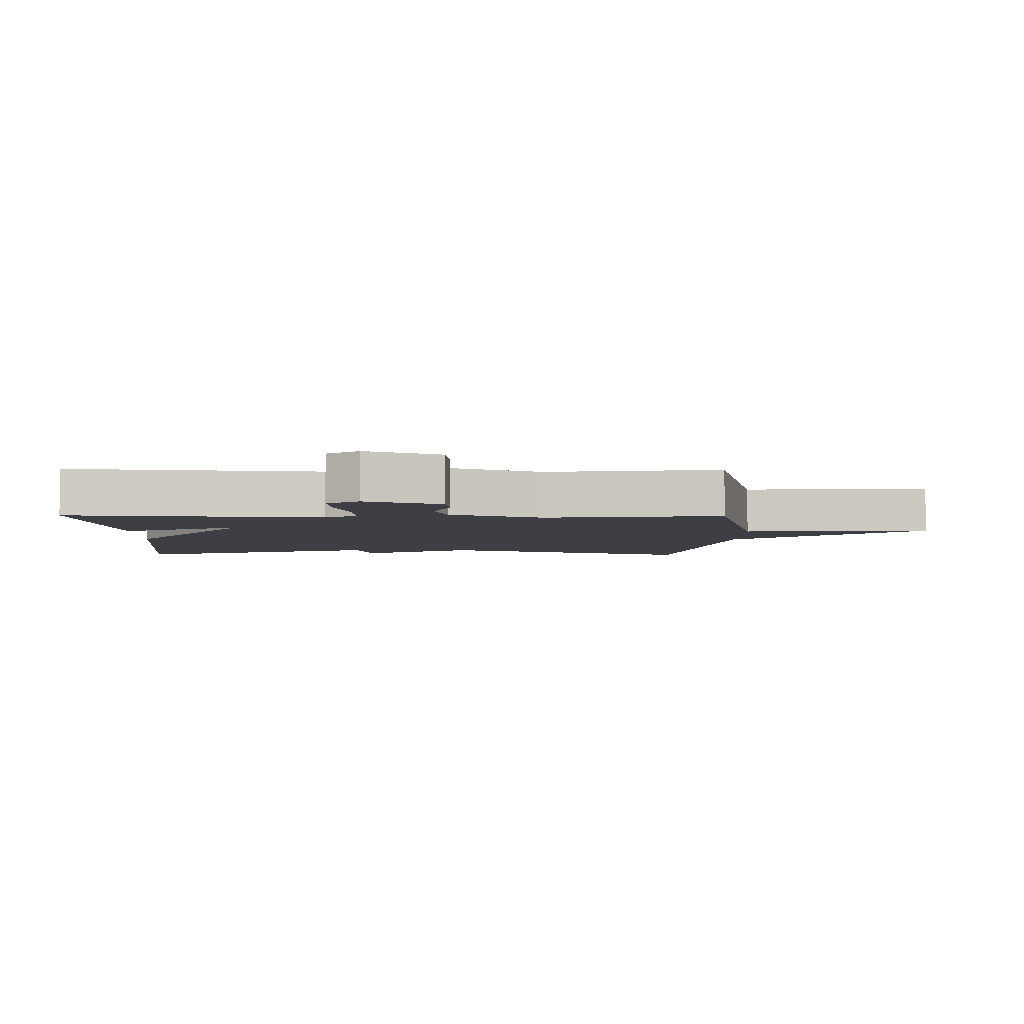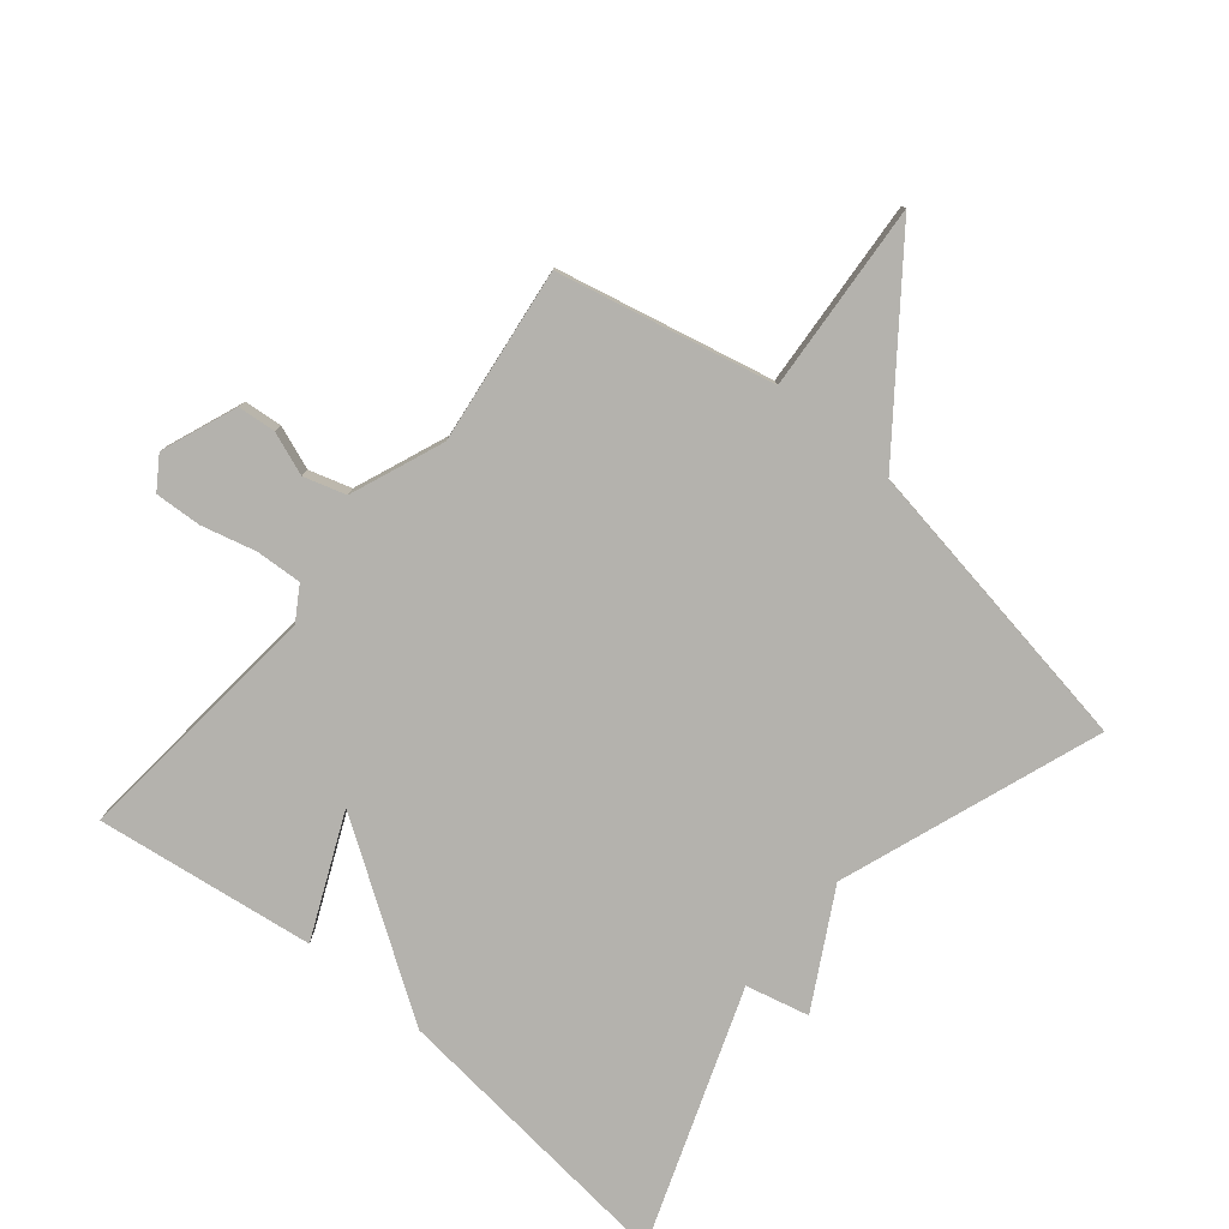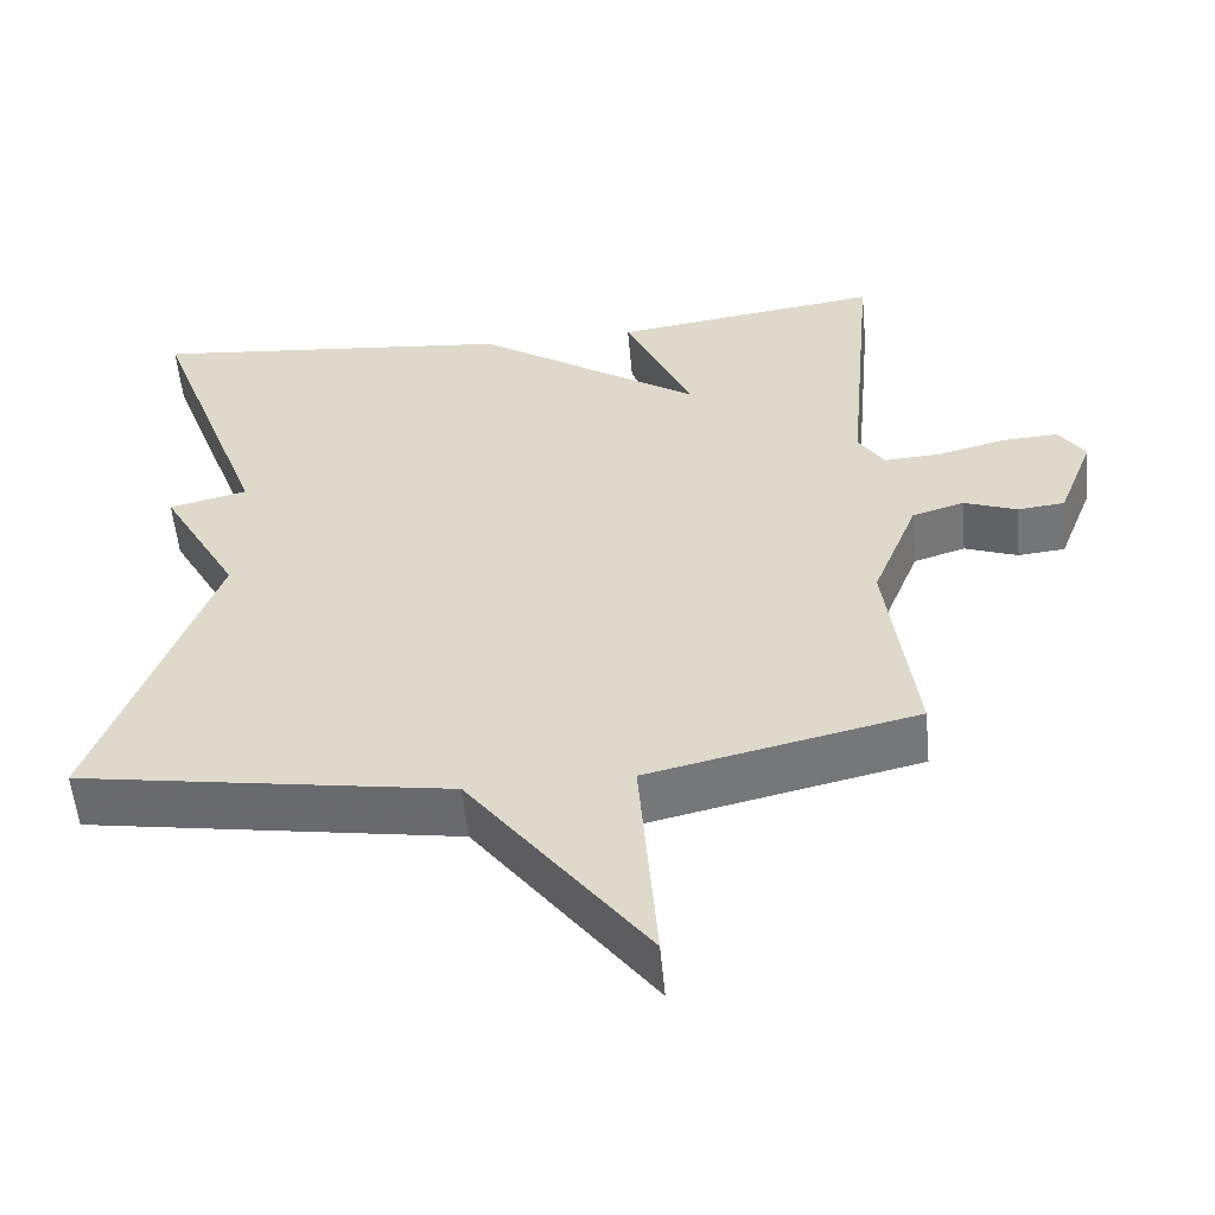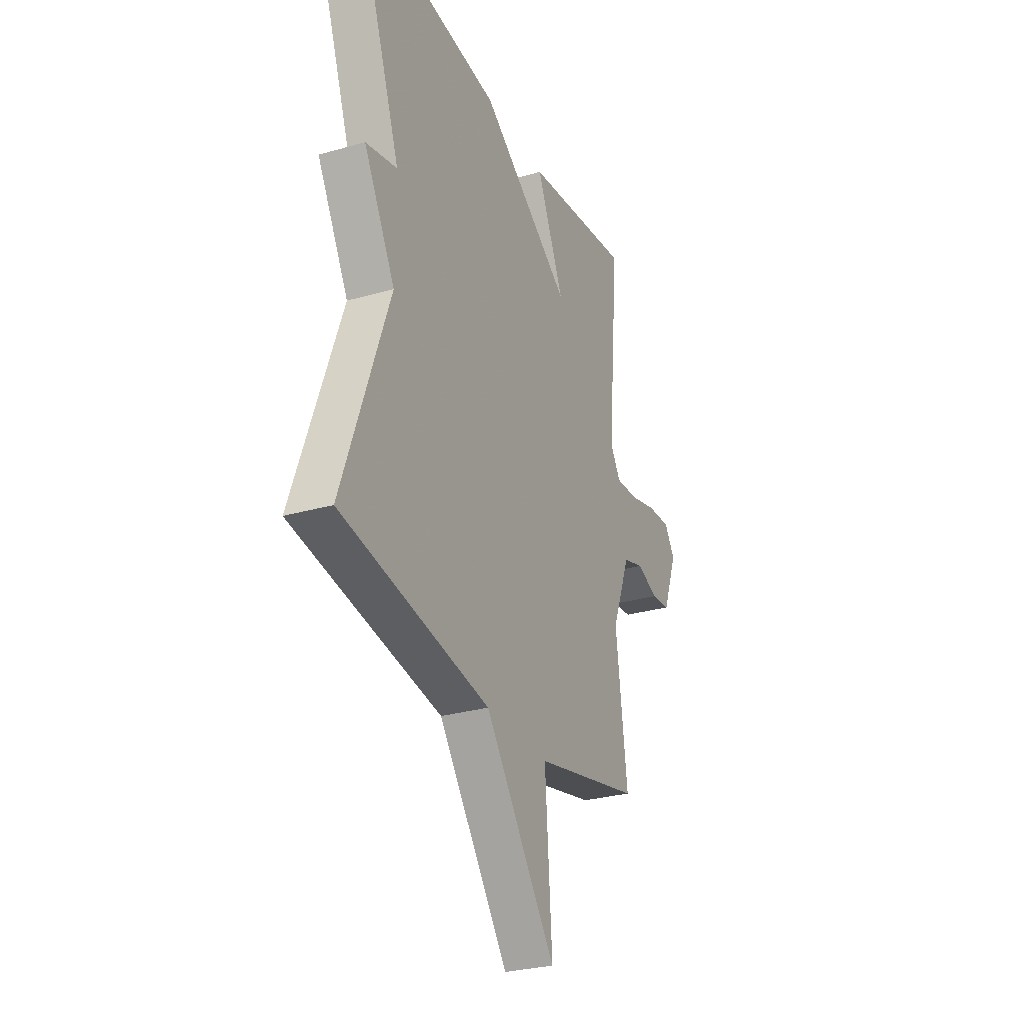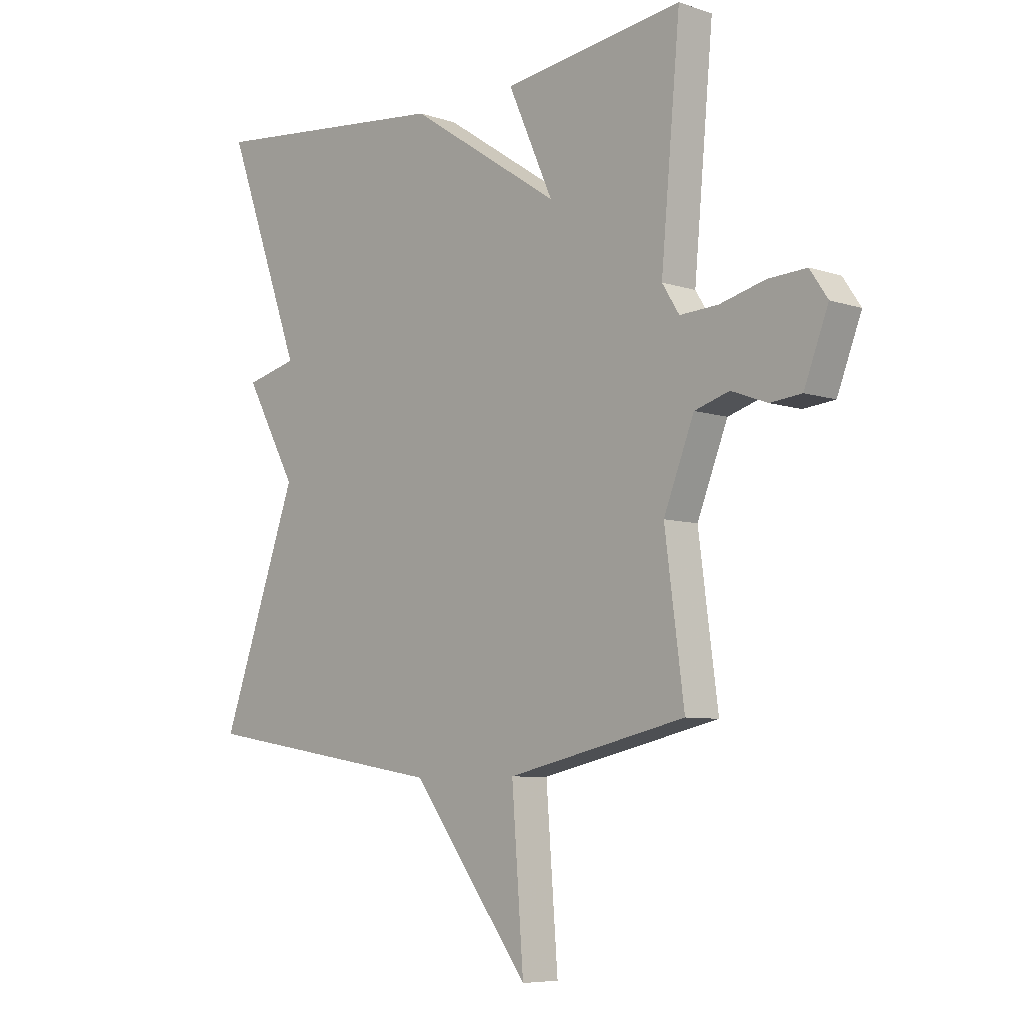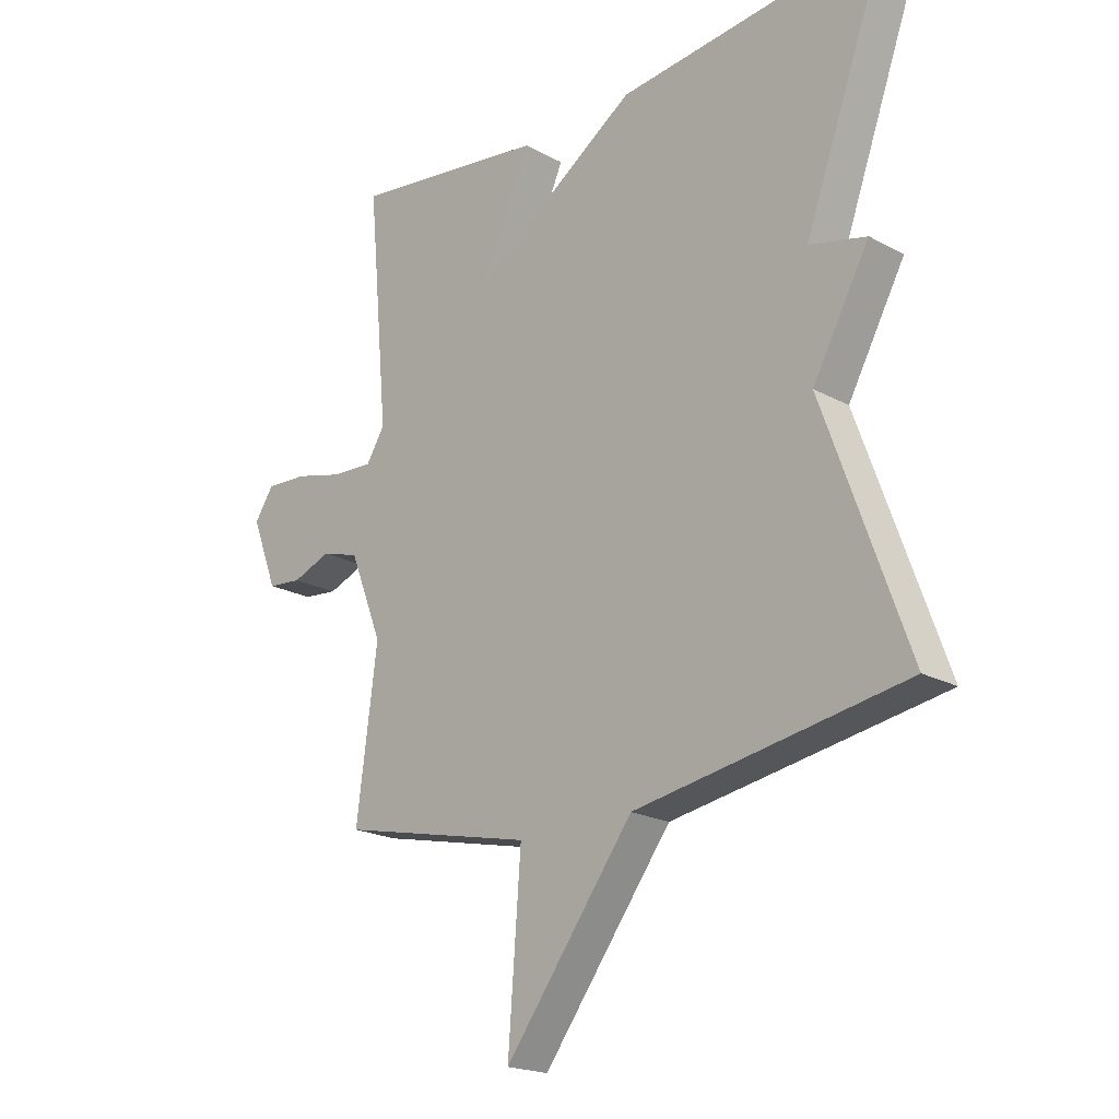
<metadata>
{"format":"obj","ext":"obj","renderer":"f3d","projection":"perspective","resolution":1024,"background":"white","views":[{"elev":-4.5,"azim":89.2,"up":"+Y"},{"elev":-79.5,"azim":140.2,"up":"+Y"},{"elev":-55.4,"azim":5.4,"up":"+Z"},{"elev":-28.8,"azim":-66.8,"up":"+Z"},{"elev":-7.0,"azim":45.8,"up":"+Z"},{"elev":-20.4,"azim":-134.6,"up":"+Z"}]}
</metadata>
<code>
v 0.5 0.07 -0.5
v 0.165 0.07 -0.576
v 0.187 0.07 -0.869
v -0.035 0.07 -0.576
v -0.5 0.07 -0.5
v -0.355 0.07 -0.096
v -0.453 0.07 0.08
v -0.355 0.07 0.104
v -0.5 0.07 0.5
v -0.039 0.07 0.453
v 0.246 0.07 0.264
v 0.161 0.07 0.453
v 0.5 0.07 0.5
v 0.464 0.07 0.105
v 0.496 0.07 0.054
v 0.567 0.07 0.058
v 0.652 0.07 0.08
v 0.724 0.07 0.084
v 0.757 0.07 0.035
v 0.712 0.07 -0.082
v 0.653 0.07 -0.088
v 0.586 0.07 -0.063
v 0.521 0.07 -0.083
v 0.464 0.07 -0.227
v 0.5 0 -0.5
v 0.165 0 -0.576
v 0.187 0 -0.869
v -0.035 0 -0.576
v -0.5 0 -0.5
v -0.355 0 -0.096
v -0.453 0 0.08
v -0.355 0 0.104
v -0.5 0 0.5
v -0.039 0 0.453
v 0.246 0 0.264
v 0.161 0 0.453
v 0.5 0 0.5
v 0.464 0 0.105
v 0.496 0 0.054
v 0.567 0 0.058
v 0.652 0 0.08
v 0.724 0 0.084
v 0.757 0 0.035
v 0.712 0 -0.082
v 0.653 0 -0.088
v 0.586 0 -0.063
v 0.521 0 -0.083
v 0.464 0 -0.227
f 20 21 22
f 19 20 22
f 18 19 22
f 17 18 22
f 16 17 22
f 15 16 22 23
f 14 15 23 24
f 11 12 13 14
f 11 14 24
f 10 11 24
f 9 10 24
f 8 9 24
f 24 1 2
f 8 24 2
f 7 8 2
f 6 7 2
f 6 2 3 4
f 4 5 6
f 46 45 44
f 46 44 43
f 46 43 42
f 46 42 41
f 46 41 40
f 47 46 40 39
f 48 47 39 38
f 38 37 36 35
f 48 38 35
f 48 35 34
f 48 34 33
f 48 33 32
f 26 25 48
f 26 48 32
f 26 32 31
f 26 31 30
f 28 27 26 30
f 30 29 28
f 1 25 26 2
f 2 26 27 3
f 3 27 28 4
f 4 28 29 5
f 5 29 30 6
f 6 30 31 7
f 7 31 32 8
f 8 32 33 9
f 9 33 34 10
f 10 34 35 11
f 11 35 36 12
f 12 36 37 13
f 13 37 38 14
f 14 38 39 15
f 15 39 40 16
f 16 40 41 17
f 17 41 42 18
f 18 42 43 19
f 19 43 44 20
f 20 44 45 21
f 21 45 46 22
f 22 46 47 23
f 23 47 48 24
f 24 48 25 1

</code>
